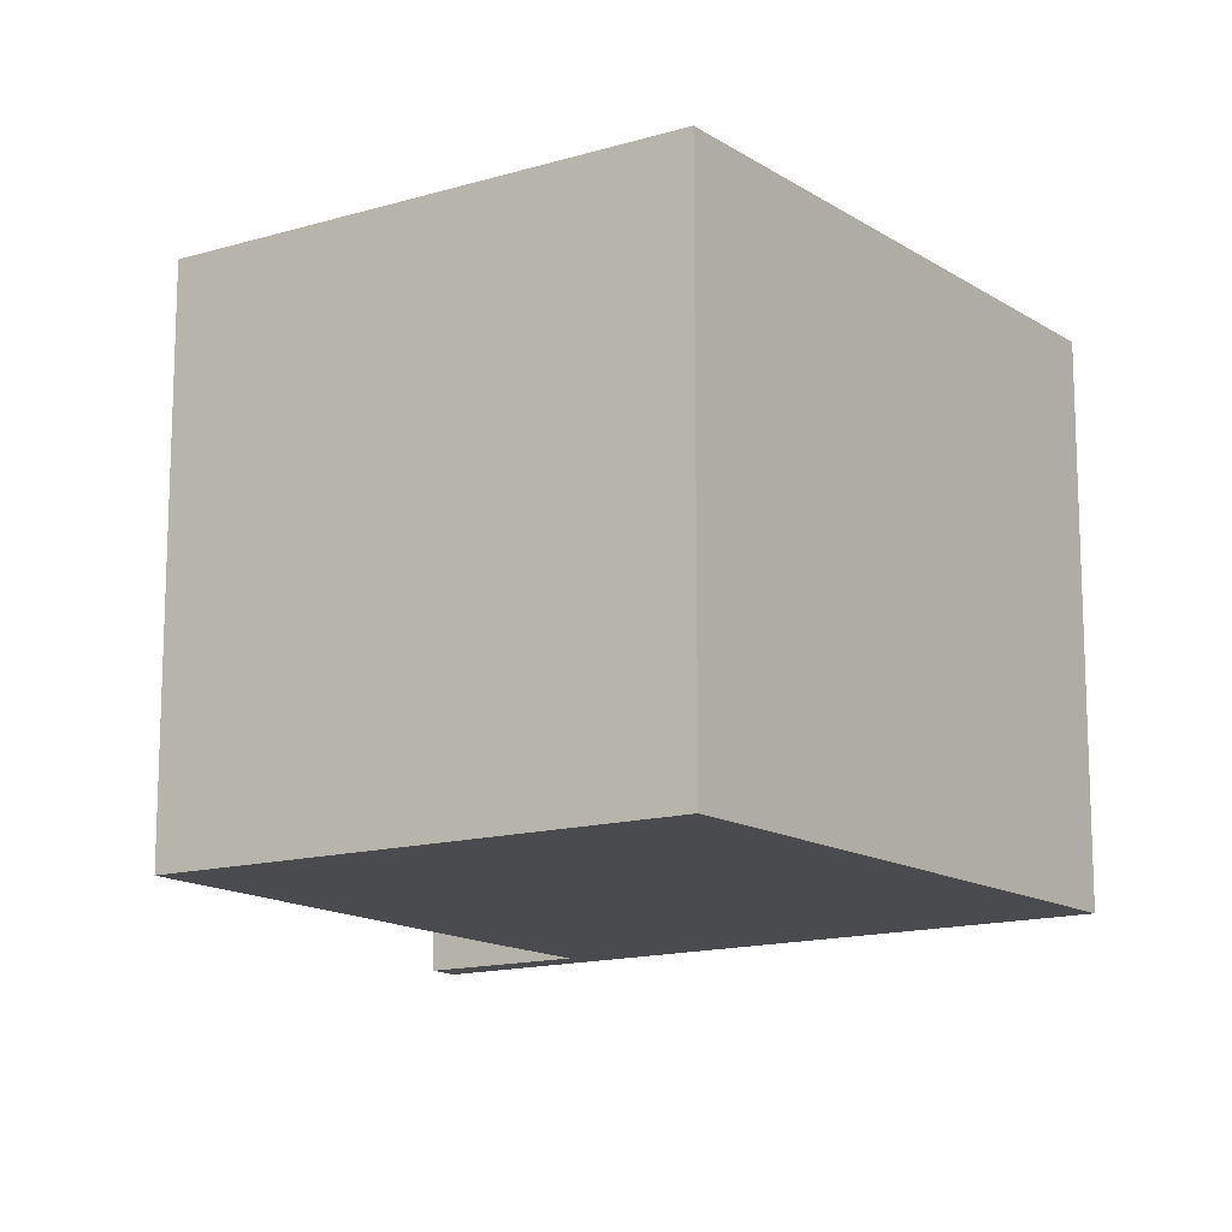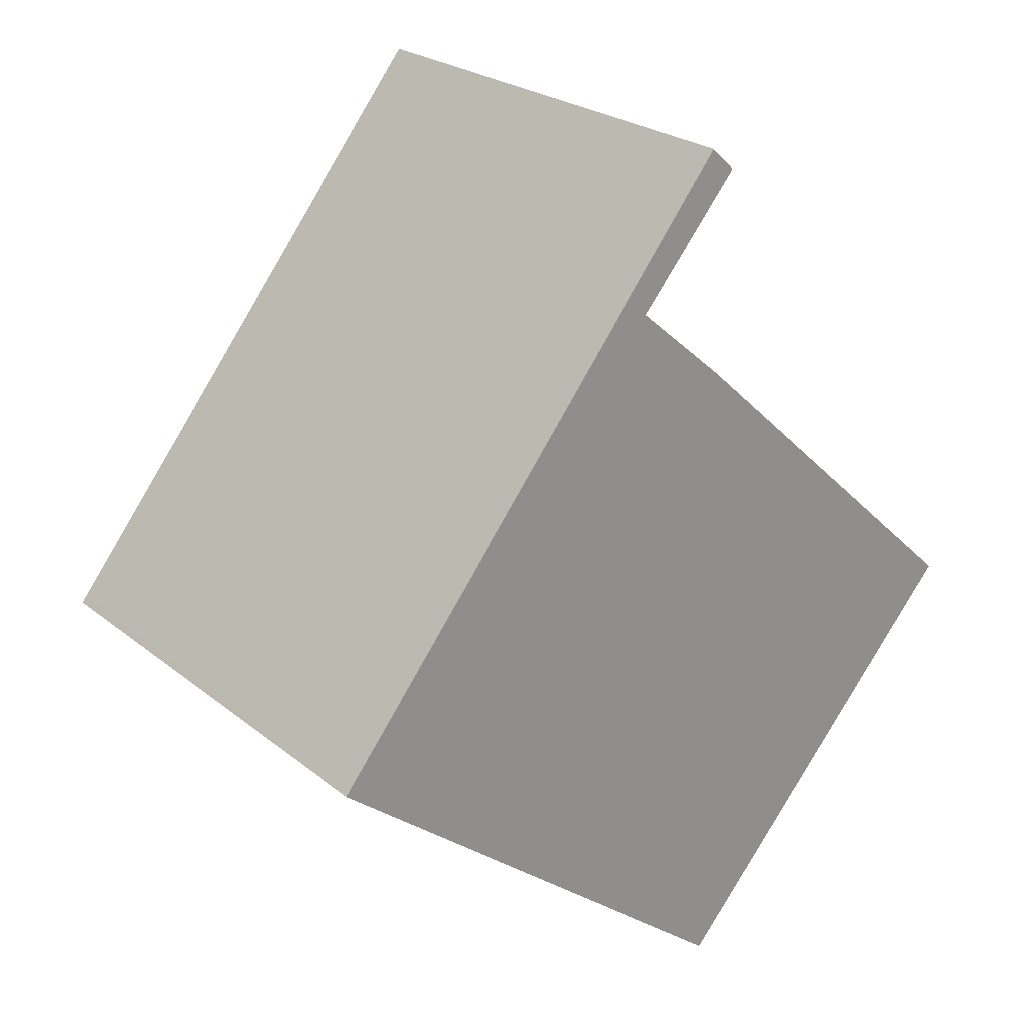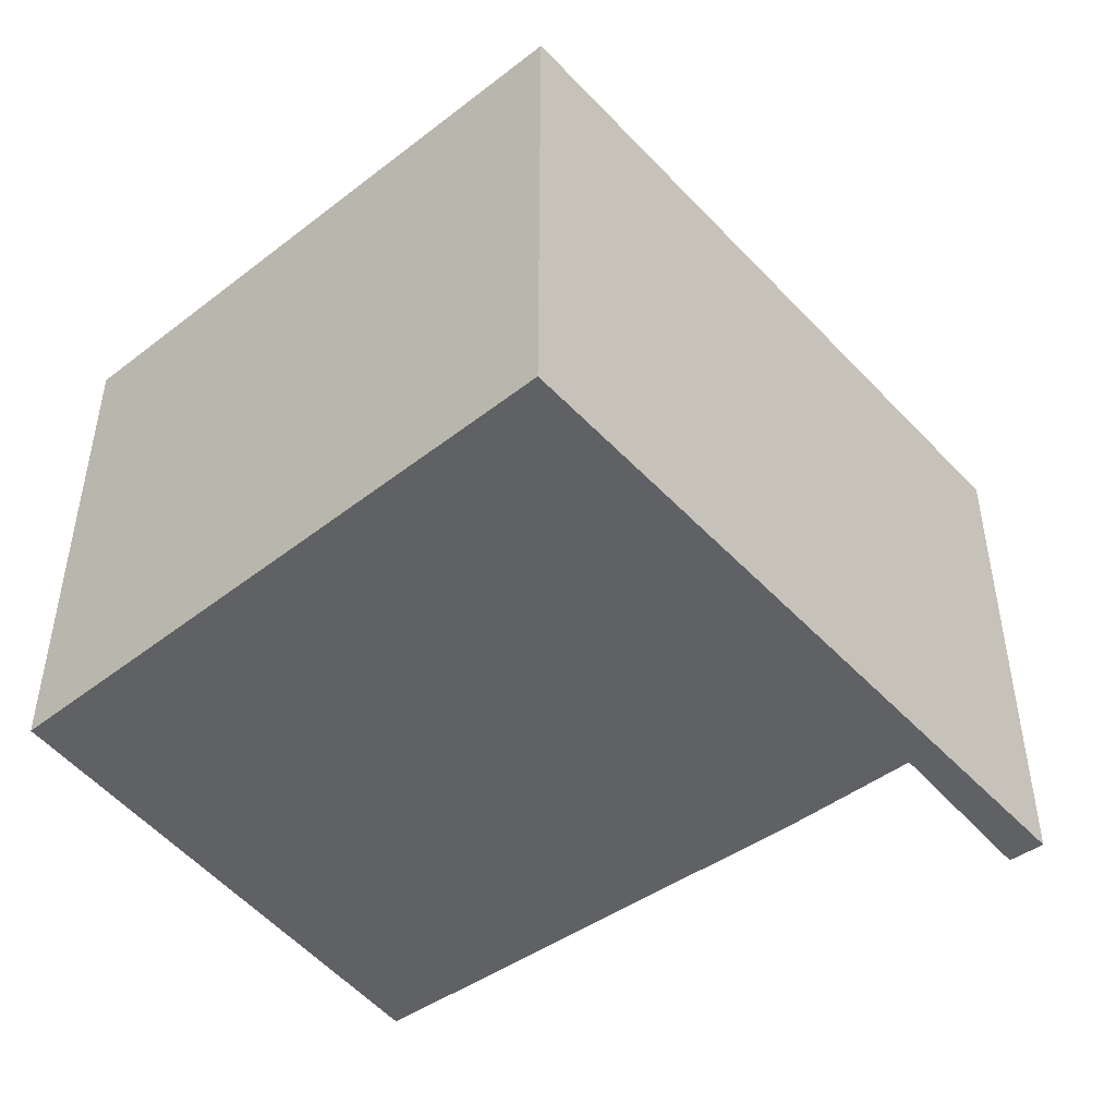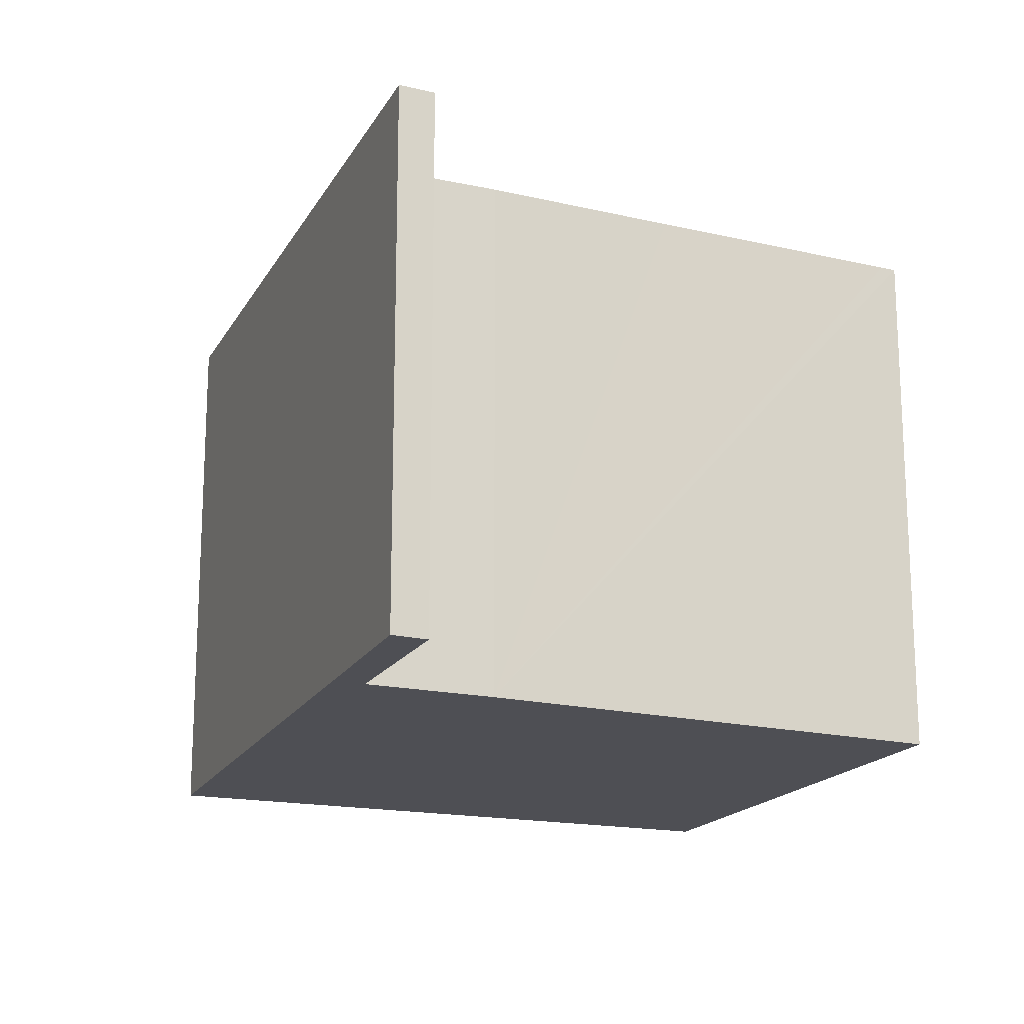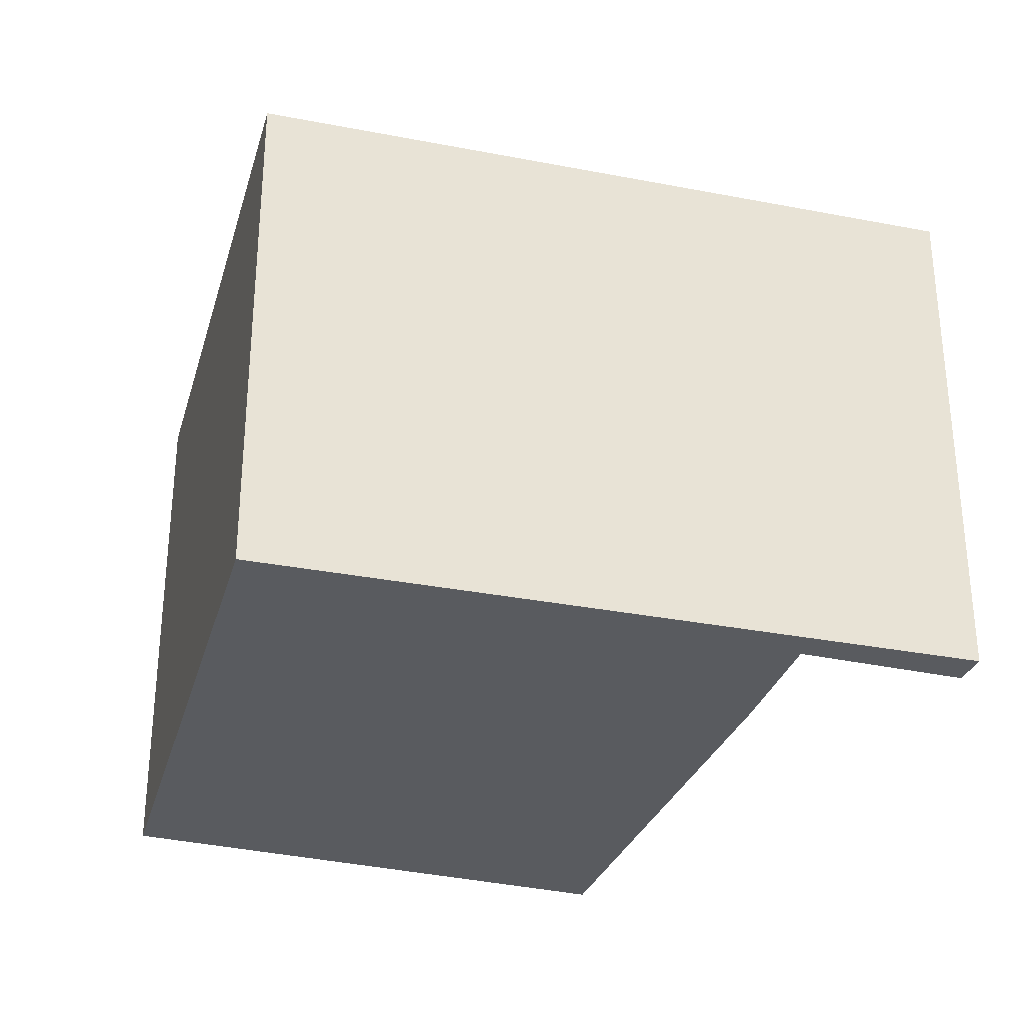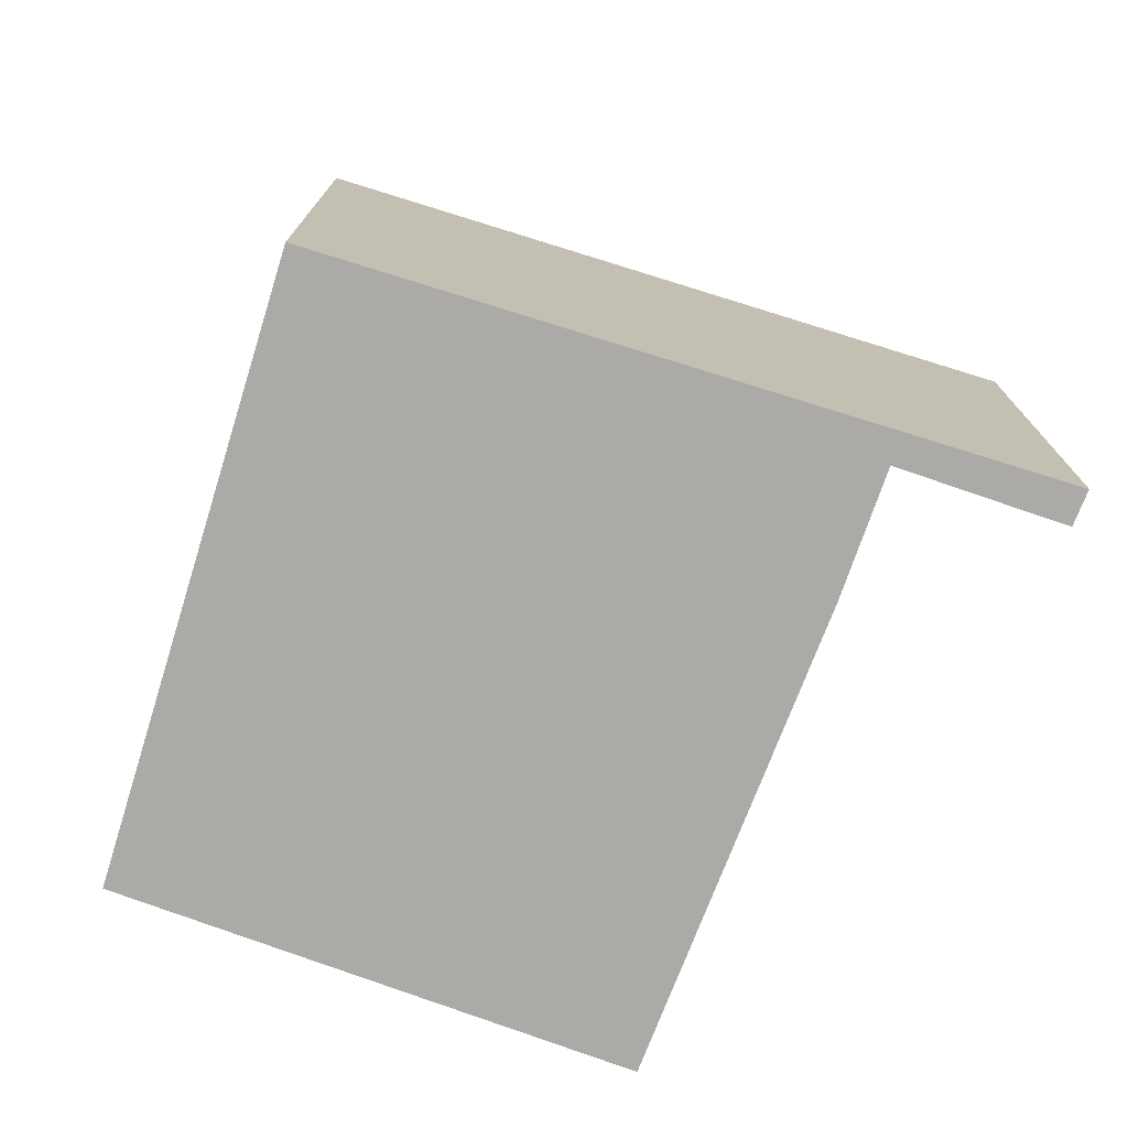
<metadata>
{"format":"obj","ext":"obj","renderer":"f3d","projection":"perspective","resolution":1024,"background":"white","views":[{"elev":-14.1,"azim":164.9,"up":"+Y"},{"elev":24.6,"azim":-38.0,"up":"+Z"},{"elev":-49.4,"azim":-100.5,"up":"+Y"},{"elev":-18.3,"azim":18.0,"up":"+Y"},{"elev":-32.3,"azim":-66.5,"up":"+Y"},{"elev":-76.0,"azim":-68.5,"up":"+Y"}]}
</metadata>
<code>
v  2.644 2.934 -2.11
v  4.482 2.934 0.078
v  4.548 2.934 0.018
v  3.393 2.934 1.08
v  2.598 2.934 1.818
v  2.055 2.934 2.286
v  0 2.934 1.797e-16
v  0.031 2.934 0.039
v  2.515 2.934 3.137
v  2.662 2.934 2.999
v  2.662 -1.836e-16 2.999
v  2.055 -1.4e-16 2.286
v  4.548 -1.102e-18 0.018
v  2.644 1.292e-16 -2.11
v  2.598 -1.113e-16 1.818
v  3.393 -6.613e-17 1.08
v  4.482 -4.776e-18 0.078
v  2.515 -1.921e-16 3.137
v  0 0 0
v  0.031 -2.388e-18 0.039
g defaultobject
f 1 2 3
f 2 1 4
f 4 1 5
f 5 1 6
f 6 1 7
f 6 7 8
f 6 9 10
f 9 6 8
f 11 6 10
f 6 11 12
f 13 1 3
f 1 13 14
f 12 5 6
f 5 12 15
f 15 4 5
f 4 15 2
f 2 15 3
f 3 15 13
f 13 15 16
f 13 16 17
f 18 10 9
f 10 18 11
f 14 7 1
f 7 14 19
f 19 8 7
f 8 19 9
f 9 19 18
f 18 19 20
f 13 19 14
f 19 13 17
f 19 17 16
f 19 16 15
f 19 15 20
f 20 15 12
f 20 12 18
f 18 12 11

</code>
